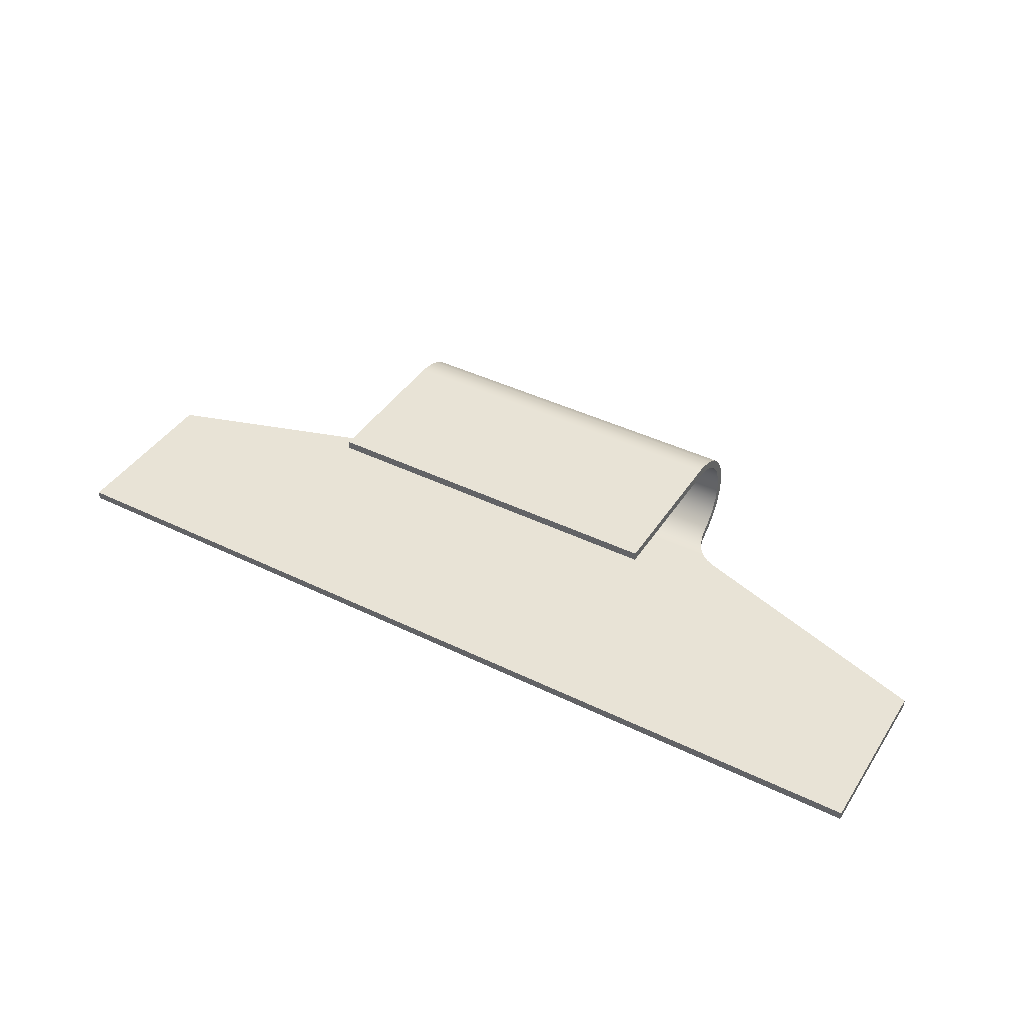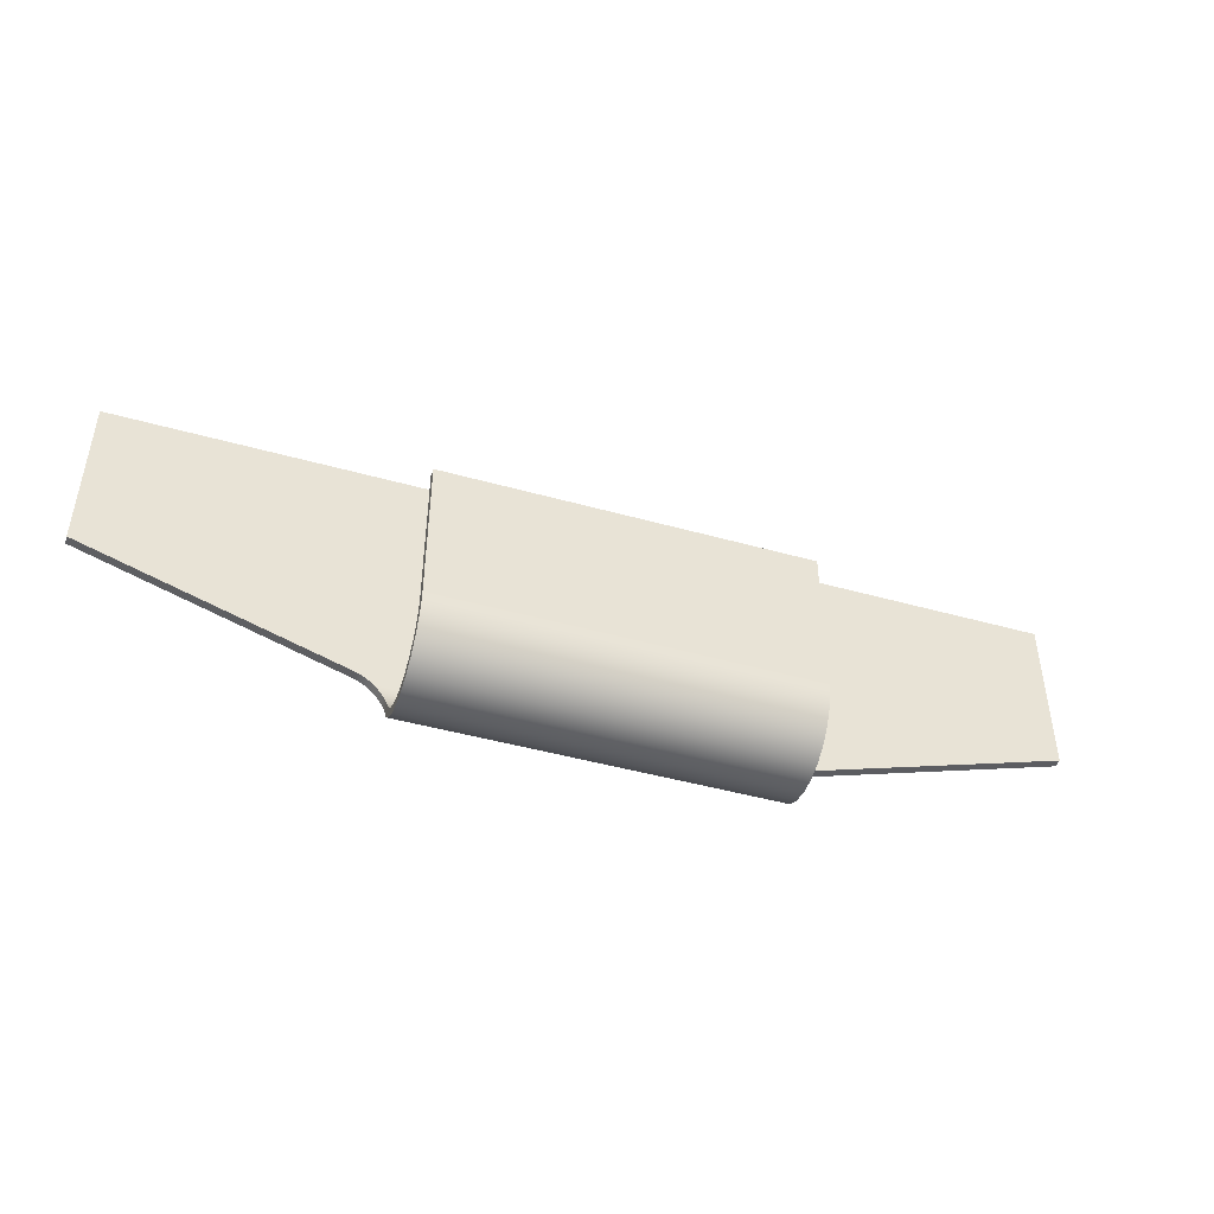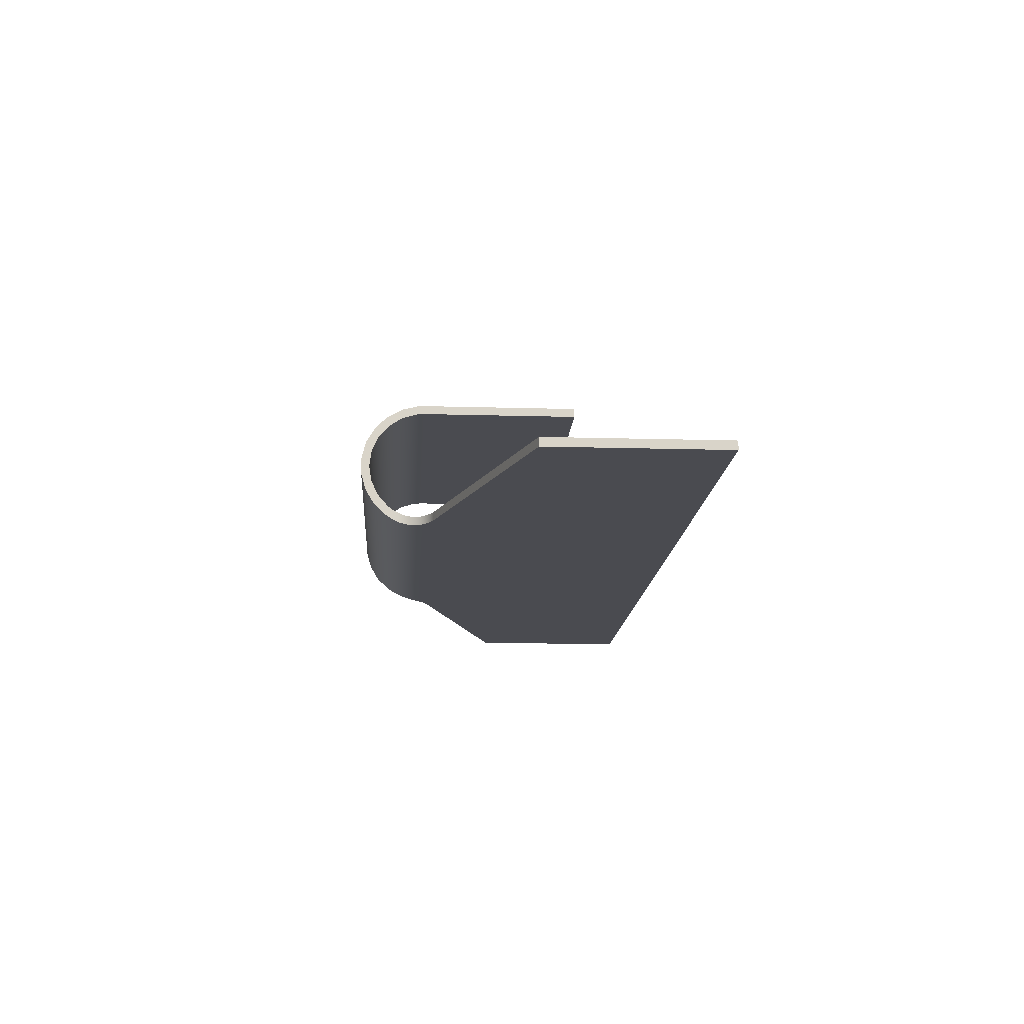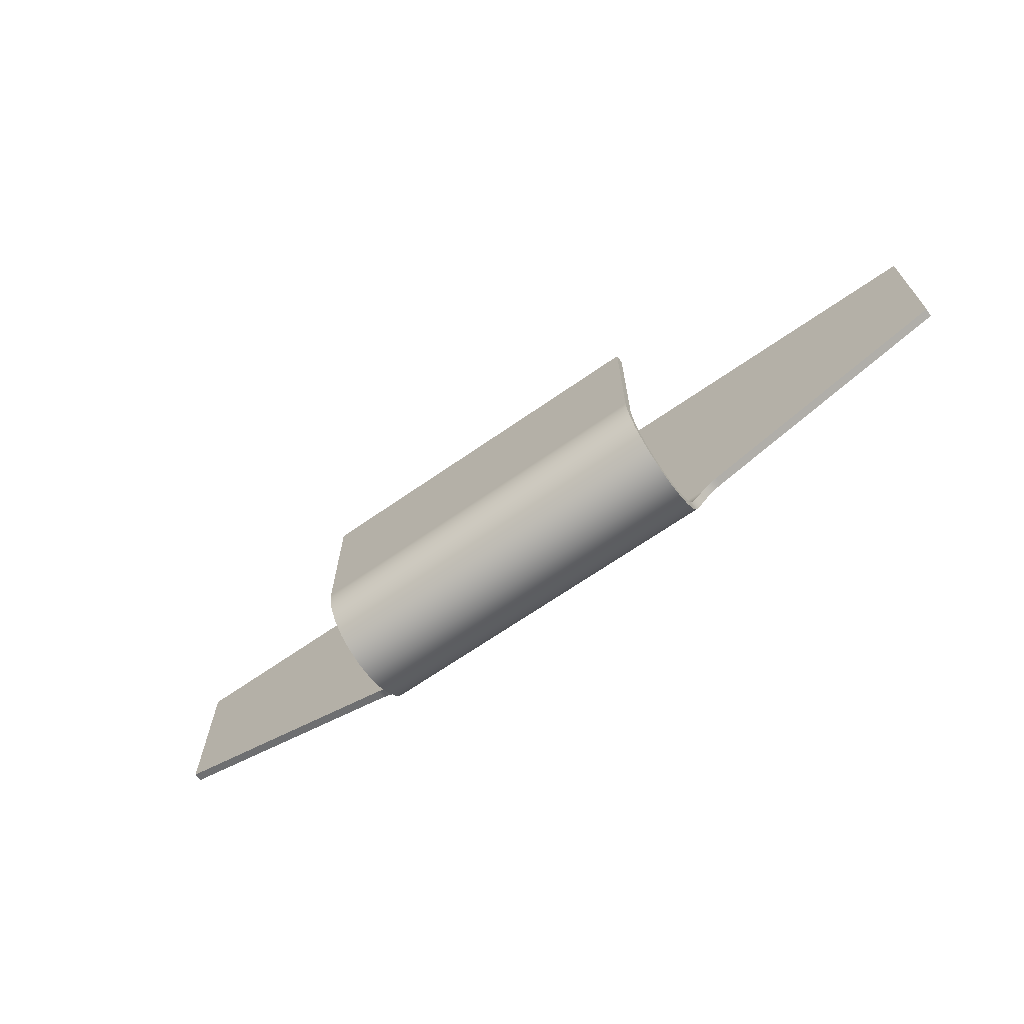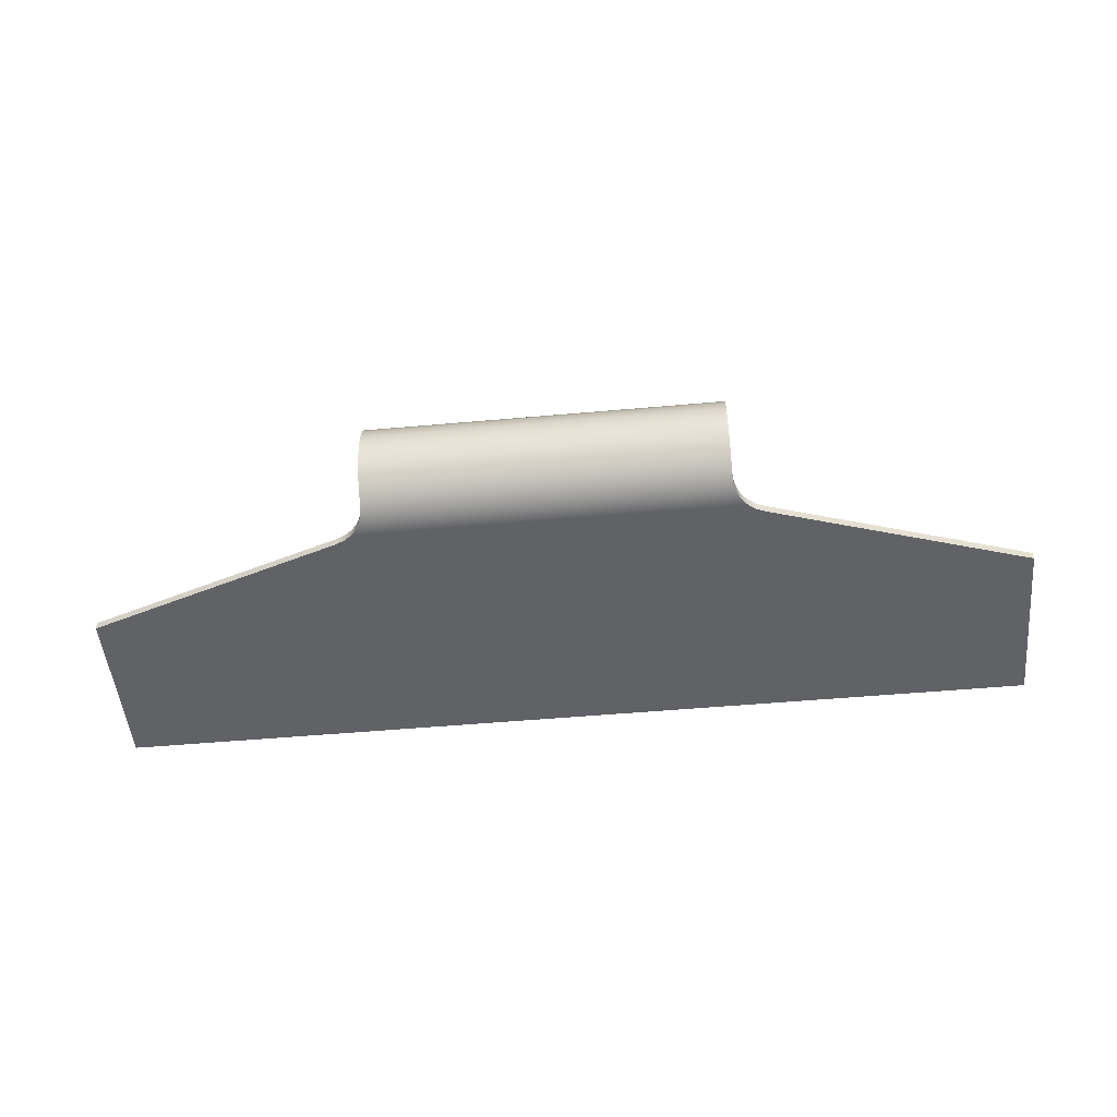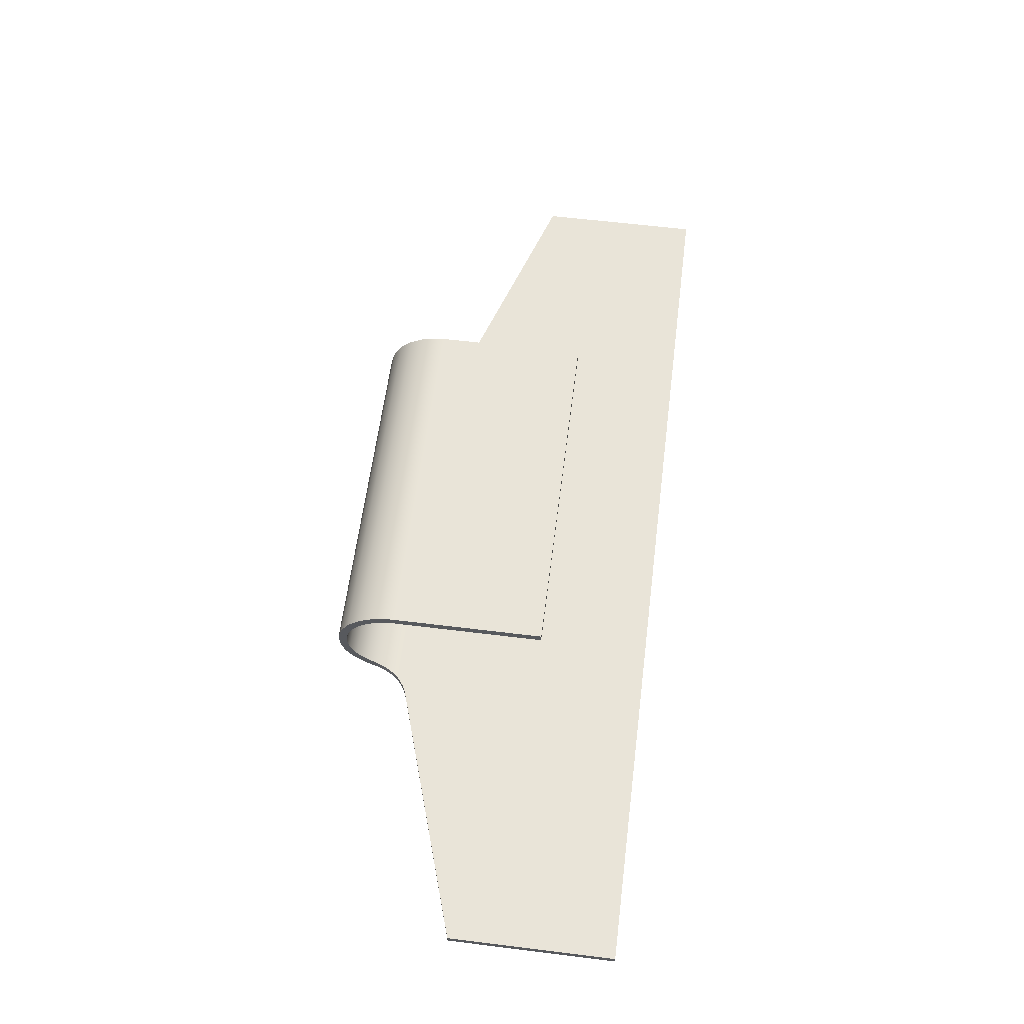
<metadata>
{"format":"obj","ext":"obj","renderer":"f3d","projection":"perspective","resolution":1024,"background":"white","views":[{"elev":41.7,"azim":-149.5,"up":"+Z"},{"elev":-46.0,"azim":-17.8,"up":"+Y"},{"elev":-14.5,"azim":86.4,"up":"+Z"},{"elev":-67.7,"azim":34.9,"up":"+Y"},{"elev":-50.7,"azim":5.6,"up":"+Z"},{"elev":60.4,"azim":97.2,"up":"+Z"}]}
</metadata>
<code>
g body_1
v 0.0042 -0.0081 0.0028
v 0.0042 -0.0081 0.0026
v -0.0042 -0.0081 0.0026
v -0.0042 -0.0081 0.0028
v -0.0042 -0.0117 0.0026
v -0.0042 -0.0081 0.0026
v 0.0042 -0.0081 0.0026
v 0.0042 -0.0117 0.0026
v 0.0042 -0.0117 0.0028
v 0.0042 -0.0081 0.0028
v -0.0042 -0.0081 0.0028
v -0.0042 -0.0117 0.0028
v -0.0042 -0.01319 0.001499
v -0.0042 -0.01308 0.001882
v -0.0042 -0.01295 0.001669
v -0.0042 -0.013 0.0013
v -0.0042 -0.01319 0.001101
v -0.0042 -0.01288 0.002225
v -0.0042 -0.01279 0.002008
v -0.0042 -0.0126 0.002503
v -0.0042 -0.01255 0.002289
v -0.0042 -0.01225 0.002696
v -0.0042 -0.01223 0.002488
v -0.0042 -0.0117 0.0026
v -0.0042 -0.01187 0.002589
v -0.0042 -0.01186 0.002791
v -0.0042 -0.0081 0.0026
v -0.0042 -0.0117 0.0028
v -0.0042 -0.0126 9.7e-05
v -0.0042 -0.01255 0.000311
v -0.0042 -0.01243 0.000223
v -0.0042 -0.01288 0.000375
v -0.0042 -0.01279 0.000592
v -0.0042 -0.01308 0.000718
v -0.0042 -0.01295 0.000931
v -0.0042 -0.0081 0.0028
v -0.0042 -0.01243 -1.2e-05
v 0.0042 -0.01319 0.001499
v 0.0042 -0.013 0.0013
v 0.0042 -0.01295 0.001669
v 0.0042 -0.0081 0.0028
v 0.0042 -0.0117 0.0028
v 0.0042 -0.0117 0.0026
v 0.0042 -0.01186 0.002791
v 0.0042 -0.0126 0.002503
v 0.0042 -0.01255 0.002289
v 0.0042 -0.01223 0.002488
v 0.0042 -0.01288 0.002225
v 0.0042 -0.01279 0.002008
v 0.0042 -0.01308 0.001882
v 0.0042 -0.01187 0.002589
v 0.0042 -0.01225 0.002696
v 0.0042 -0.01319 0.001101
v 0.0042 -0.01308 0.000718
v 0.0042 -0.01295 0.000931
v 0.0042 -0.01288 0.000375
v 0.0042 -0.01279 0.000592
v 0.0042 -0.0126 9.7e-05
v 0.0042 -0.01255 0.000311
v 0.0042 -0.01243 -1.2e-05
v 0.0042 -0.01243 0.000223
v 0.0042 -0.0081 0.0026
v -0.004437 -0.01178 3e-06
v -0.004353 -0.0119 1.5e-05
v 0.004371 -0.01187 1.1e-05
v 0.004428 -0.01179 3e-06
v 0.004514 -0.0117 0
v -0.004514 -0.0117 0
v 0.004276 -0.01205 4.7e-05
v 0.004343 -0.01191 1.7e-05
v 0.004237 -0.01216 8.4e-05
v -0.004239 -0.01215 8.2e-05
v -0.00422 -0.01223 0.000112
v 0.00422 -0.01223 0.000112
v -0.004286 -0.01202 4e-05
v -0.004318 -0.01196 2.6e-05
v 0.0042 -0.01255 0.000311
v 0.0042 -0.01243 0.000223
v -0.0042 -0.01243 0.000223
v -0.004209 -0.01229 0.000143
v -0.0042 -0.01255 0.000311
v 0.004209 -0.0123 0.000144
v 0.0042 -0.01279 0.000592
v 0.0042 -0.01295 0.000931
v -0.0042 -0.01279 0.000592
v 0.0042 -0.013 0.0013
v -0.0042 -0.01295 0.000931
v 0.0042 -0.01295 0.001669
v -0.0042 -0.013 0.0013
v 0.0042 -0.01279 0.002008
v -0.0042 -0.01295 0.001669
v 0.0042 -0.01255 0.002289
v -0.0042 -0.01279 0.002008
v 0.0042 -0.01223 0.002488
v -0.0042 -0.01255 0.002289
v 0.0042 -0.01187 0.002589
v -0.0042 -0.01223 0.002488
v 0.0042 -0.0117 0.0026
v -0.0042 -0.01187 0.002589
v -0.0042 -0.0117 0.0026
v 0.004408 -0.01182 -0.000195
v -0.004411 -0.01181 -0.000196
v -0.00448 -0.01173 -0.0002
v 0.004323 -0.01195 -0.00018
v -0.004326 -0.01194 -0.00018
v -0.004514 -0.0117 -0.0002
v 0.004514 -0.0117 -0.0002
v 0.004222 -0.01222 -0.000108
v 0.004216 -0.01225 -9.6e-05
v -0.004216 -0.01225 -9.6e-05
v -0.004223 -0.01222 -0.000108
v 0.004262 -0.01208 -0.000151
v -0.004264 -0.01208 -0.000152
v 0.0042 -0.0126 9.7e-05
v -0.0042 -0.0126 9.7e-05
v -0.0042 -0.01243 -1.2e-05
v 0.004202 -0.01236 -4.7e-05
v 0.0042 -0.01243 -1.2e-05
v -0.004202 -0.01236 -4.8e-05
v 0.0042 -0.01288 0.000375
v -0.0042 -0.01288 0.000375
v 0.0042 -0.01308 0.000718
v -0.0042 -0.01308 0.000718
v 0.0042 -0.01319 0.001101
v -0.0042 -0.01319 0.001101
v 0.0042 -0.01319 0.001499
v -0.0042 -0.01319 0.001499
v 0.0042 -0.01308 0.001882
v -0.0042 -0.01308 0.001882
v 0.0042 -0.01288 0.002225
v -0.0042 -0.01288 0.002225
v 0.0042 -0.0126 0.002503
v -0.0042 -0.0126 0.002503
v 0.0042 -0.01225 0.002696
v -0.0042 -0.01225 0.002696
v 0.0042 -0.01186 0.002791
v -0.0042 -0.01186 0.002791
v 0.0042 -0.0117 0.0028
v -0.0042 -0.0117 0.0028
v 0.004892 -0.01148 0
v 0.004697 -0.01156 0
v 0.004697 -0.01156 -0.0002
v 0.004209 -0.0123 0.000144
v 0.0042 -0.01243 0.000223
v 0.0042 -0.01243 -1.2e-05
v 0.004216 -0.01225 -9.6e-05
v 0.004237 -0.01216 8.4e-05
v 0.00422 -0.01223 0.000112
v 0.004202 -0.01236 -4.7e-05
v 0.004222 -0.01222 -0.000108
v 0.004262 -0.01208 -0.000151
v 0.004276 -0.01205 4.7e-05
v 0.004323 -0.01195 -0.00018
v 0.004343 -0.01191 1.7e-05
v 0.004408 -0.01182 -0.000195
v 0.004428 -0.01179 3e-06
v 0.004371 -0.01187 1.1e-05
v 0.004514 -0.0117 -0.0002
v 0.004514 -0.0117 0
v 0.004892 -0.01148 -0.0002
v -0.004202 -0.01236 -4.8e-05
v -0.004209 -0.01229 0.000143
v -0.00422 -0.01223 0.000112
v -0.004223 -0.01222 -0.000108
v -0.004216 -0.01225 -9.6e-05
v -0.0042 -0.01243 -1.2e-05
v -0.0042 -0.01243 0.000223
v -0.004264 -0.01208 -0.000152
v -0.004286 -0.01202 4e-05
v -0.004318 -0.01196 2.6e-05
v -0.004239 -0.01215 8.2e-05
v -0.004437 -0.01178 3e-06
v -0.004514 -0.0117 0
v -0.00448 -0.01173 -0.0002
v -0.004411 -0.01181 -0.000196
v -0.004326 -0.01194 -0.00018
v -0.004353 -0.0119 1.5e-05
v -0.004697 -0.01156 -0.0002
v -0.004514 -0.0117 -0.0002
v -0.004697 -0.01156 0
v -0.004892 -0.01148 -0.0002
v -0.004892 -0.01148 0
v 0.011 -0.0095 0
v 0.004892 -0.01148 0
v 0.004892 -0.01148 -0.0002
v 0.011 -0.0095 -0.0002
v 0.011 -0.0095 0
v 0.011 -0.0095 -0.0002
v 0.011 -0.0055 -0.0002
v 0.011 -0.0055 0
v 0.004697 -0.01156 0
v -0.011 -0.0055 0
v -0.004892 -0.01148 0
v 0.011 -0.0055 0
v 0.004892 -0.01148 0
v -0.004697 -0.01156 0
v -0.004514 -0.0117 0
v -0.011 -0.0095 0
v 0.004514 -0.0117 0
v 0.011 -0.0095 0
v -0.004697 -0.01156 -0.0002
v 0.011 -0.0055 -0.0002
v 0.004892 -0.01148 -0.0002
v -0.011 -0.0055 -0.0002
v -0.004892 -0.01148 -0.0002
v 0.004697 -0.01156 -0.0002
v 0.004514 -0.0117 -0.0002
v 0.011 -0.0095 -0.0002
v -0.004514 -0.0117 -0.0002
v -0.011 -0.0095 -0.0002
v 0.011 -0.0055 0
v 0.011 -0.0055 -0.0002
v -0.011 -0.0055 -0.0002
v -0.011 -0.0055 0
v -0.011 -0.0055 0
v -0.011 -0.0055 -0.0002
v -0.011 -0.0095 -0.0002
v -0.011 -0.0095 0
v -0.011 -0.0095 -0.0002
v -0.004892 -0.01148 -0.0002
v -0.004892 -0.01148 0
v -0.011 -0.0095 0
f 1 3 4
f 3 1 2
f 5 7 8
f 7 5 6
f 11 9 10
f 9 11 12
f 63 66 67
f 64 70 65
f 80 82 74
f 83 81 85
f 84 85 87
f 86 87 89
f 88 89 91
f 90 91 93
f 92 93 95
f 94 95 97
f 96 97 99
f 98 99 100
f 63 65 66
f 63 67 68
f 70 64 69
f 73 71 72
f 71 73 74
f 72 69 75
f 76 69 64
f 69 76 75
f 72 71 69
f 79 77 78
f 79 78 80
f 77 79 81
f 80 78 82
f 80 74 73
f 81 83 77
f 85 84 83
f 65 63 64
f 87 86 84
f 89 88 86
f 91 90 88
f 99 98 96
f 97 96 94
f 95 94 92
f 93 92 90
f 112 113 104
f 105 101 104
f 101 105 102
f 101 106 107
f 110 108 109
f 108 111 112
f 101 103 106
f 104 113 105
f 109 119 110
f 120 115 114
f 122 121 120
f 124 123 122
f 126 125 124
f 128 127 126
f 130 129 128
f 132 131 130
f 134 133 132
f 136 135 134
f 138 137 136
f 137 138 139
f 135 136 137
f 133 134 135
f 131 132 133
f 129 130 131
f 127 128 129
f 125 126 127
f 123 124 125
f 121 122 123
f 115 120 121
f 117 116 119
f 117 119 109
f 114 116 118
f 118 116 117
f 116 114 115
f 112 111 113
f 108 110 111
f 103 101 102
f 195 192 191
f 191 197 199
f 193 191 192
f 195 194 192
f 197 191 196
f 193 192 198
f 194 195 200
f 191 193 196
f 203 202 208
f 205 204 202
f 205 202 201
f 207 201 206
f 203 201 202
f 204 205 210
f 201 207 209
f 201 203 206
f 32 30 29
f 27 28 36
f 25 22 26
f 20 23 21
f 14 19 15
f 35 17 16
f 33 34 35
f 30 32 33
f 31 29 30
f 17 35 34
f 26 24 25
f 23 20 22
f 21 18 20
f 19 14 18
f 13 16 17
f 15 13 14
f 34 33 32
f 22 25 23
f 13 15 16
f 29 31 37
f 18 21 19
f 28 27 24
f 24 26 28
f 211 213 214
f 213 211 212
f 215 217 218
f 217 215 216
f 183 185 186
f 185 183 184
f 189 187 188
f 187 189 190
f 41 43 62
f 53 55 39
f 56 59 57
f 45 47 52
f 58 61 59
f 54 57 55
f 50 49 48
f 40 38 39
f 43 41 42
f 52 51 44
f 61 58 60
f 44 43 42
f 47 45 46
f 46 48 49
f 49 50 40
f 38 40 50
f 43 44 51
f 51 52 47
f 48 46 45
f 39 38 53
f 55 53 54
f 57 54 56
f 59 56 58
f 153 152 151
f 152 153 154
f 157 155 156
f 155 157 153
f 156 158 159
f 158 156 155
f 158 141 159
f 141 158 142
f 153 157 154
f 150 152 147
f 143 145 149
f 140 142 160
f 147 146 150
f 149 148 143
f 146 148 149
f 148 146 147
f 145 143 144
f 142 140 141
f 152 150 151
f 219 221 222
f 221 219 220
f 161 163 165
f 168 170 176
f 172 174 175
f 181 180 182
f 180 181 178
f 178 173 180
f 173 178 179
f 177 176 170
f 175 177 172
f 177 175 176
f 174 172 173
f 171 164 163
f 168 171 169
f 171 168 164
f 170 168 169
f 162 166 167
f 166 162 161
f 165 163 164
f 163 161 162
f 173 179 174

</code>
